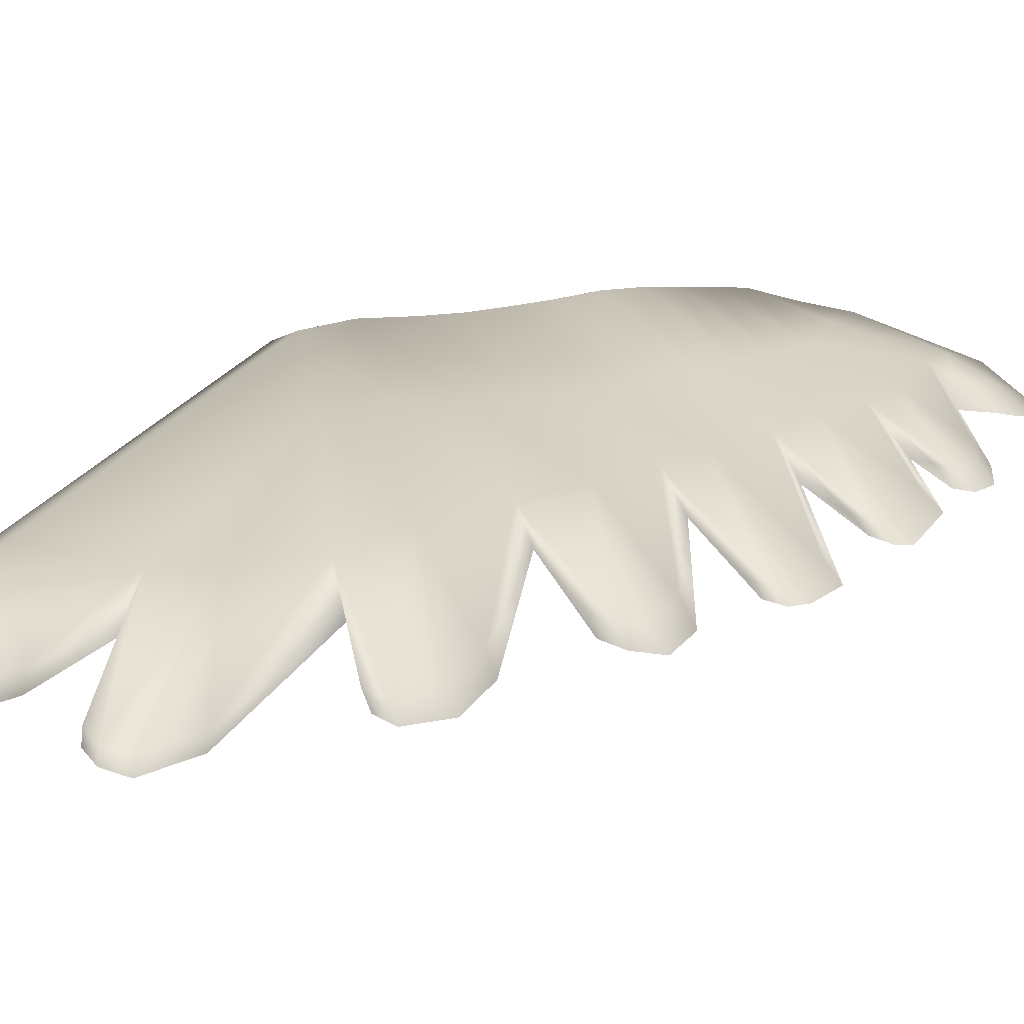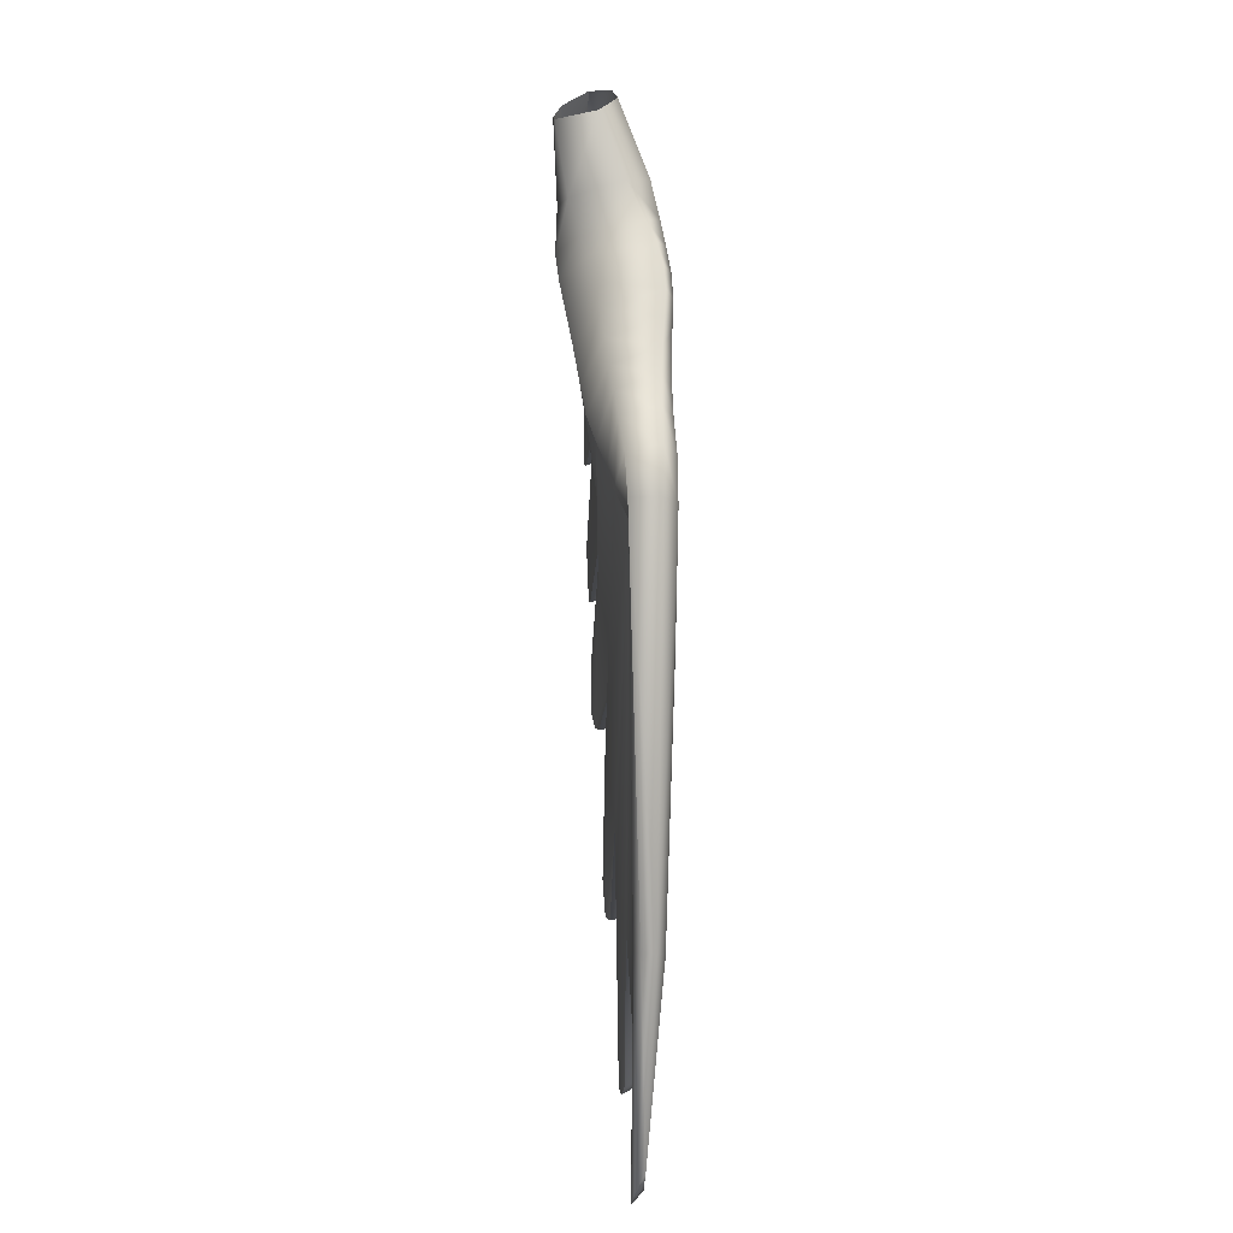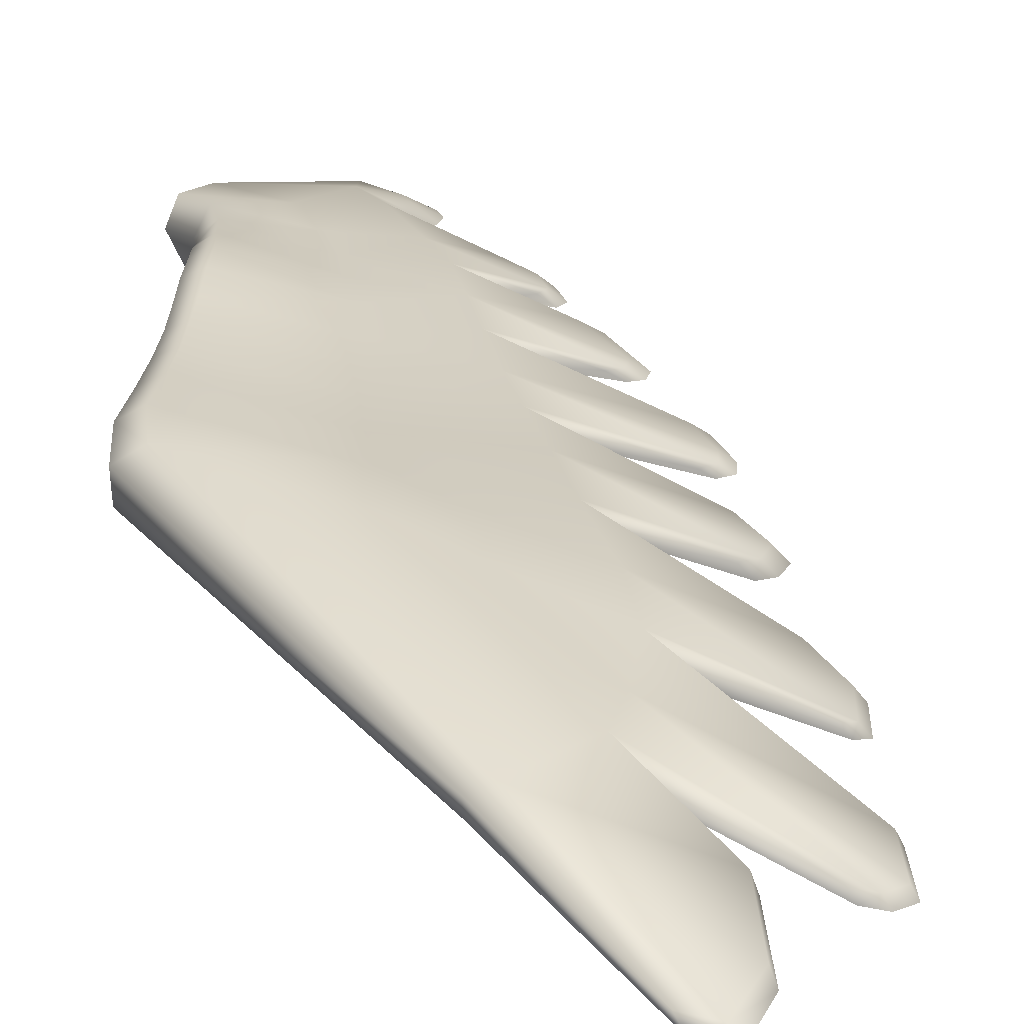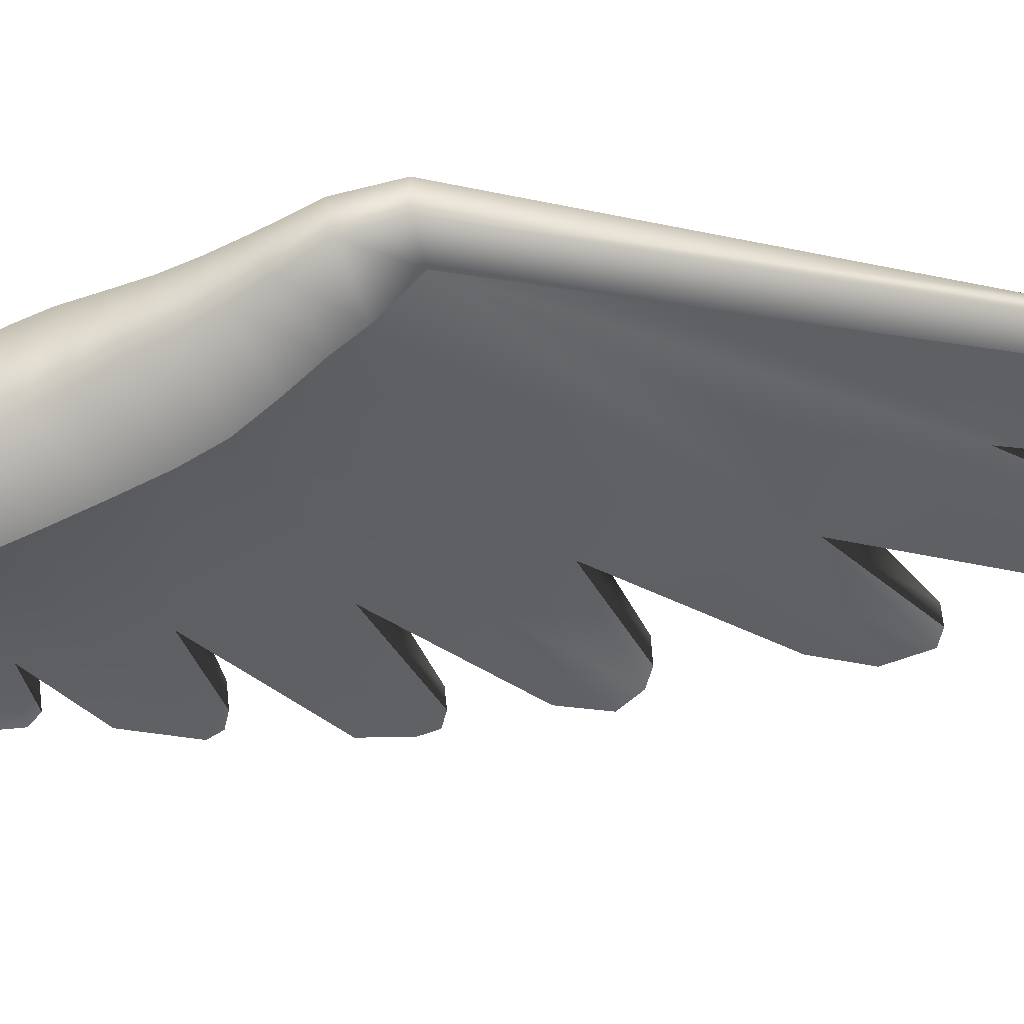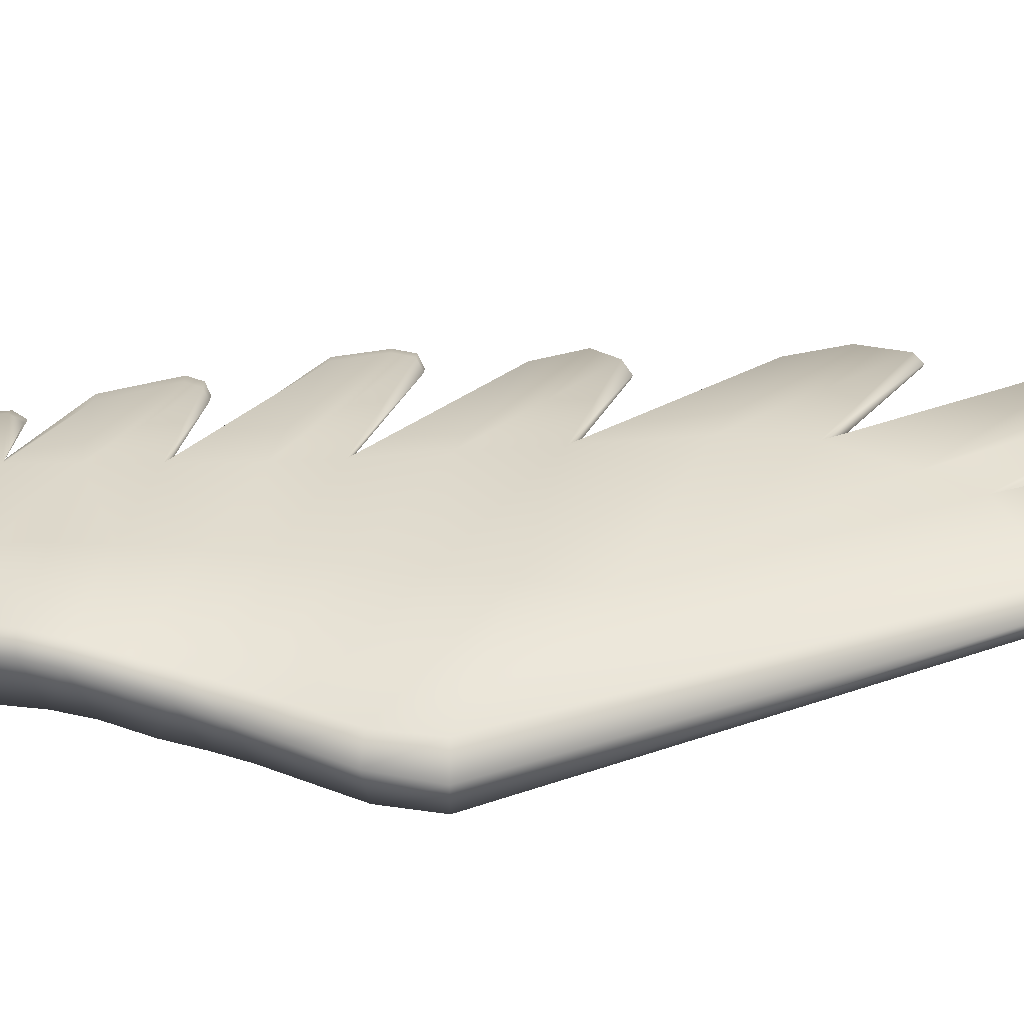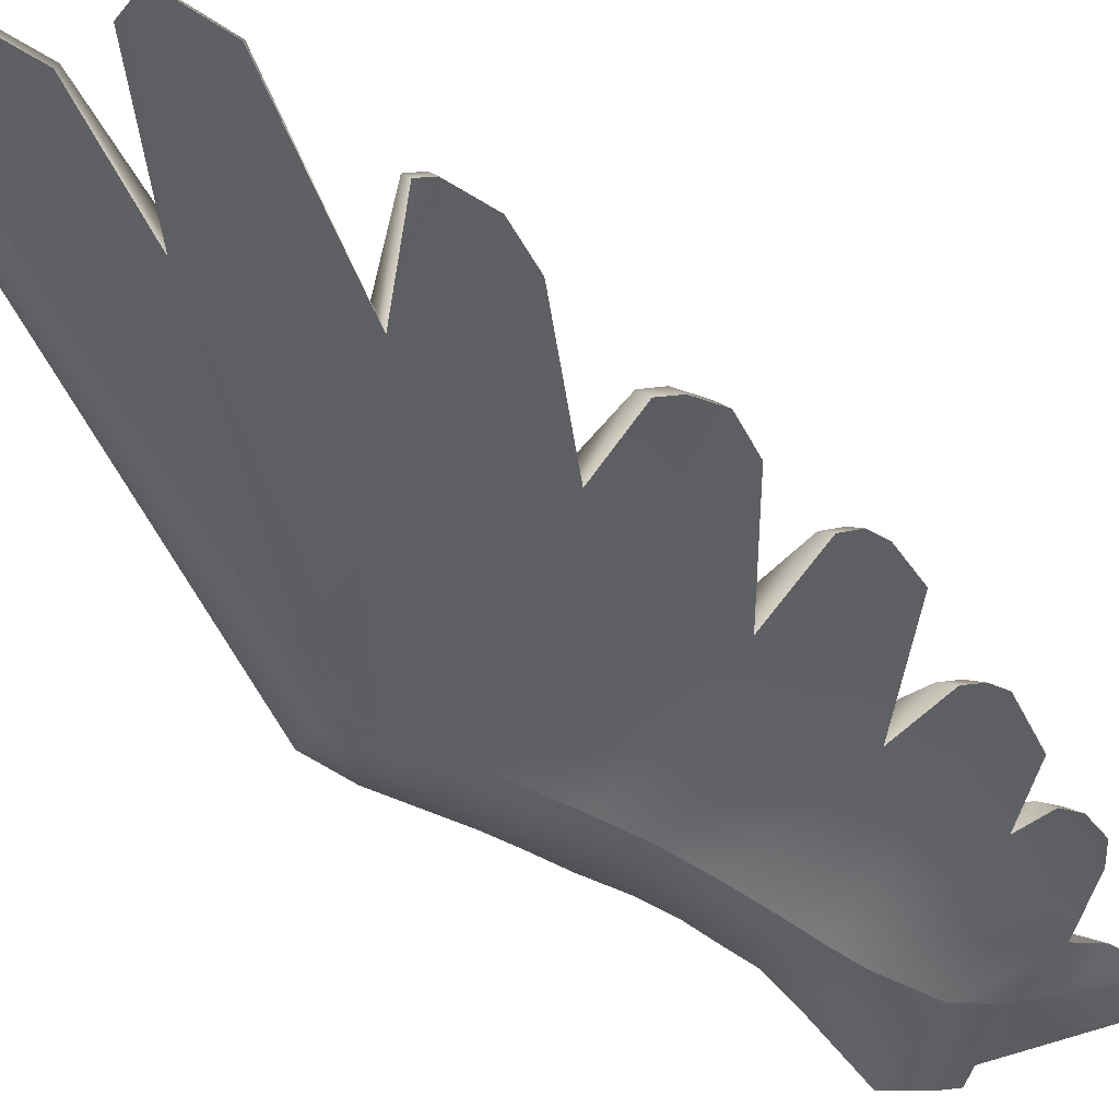
<metadata>
{"format":"obj","ext":"obj","renderer":"f3d","projection":"perspective","resolution":1024,"background":"white","views":[{"elev":20.8,"azim":-155.9,"up":"+Y"},{"elev":1.1,"azim":93.1,"up":"+Z"},{"elev":33.0,"azim":148.4,"up":"+Y"},{"elev":-40.5,"azim":78.7,"up":"+Y"},{"elev":50.2,"azim":73.1,"up":"+Y"},{"elev":-44.8,"azim":-156.0,"up":"+Y"}]}
</metadata>
<code>
v  4.038 0.5018 -12.64
v  4.038 0.3937 -12.82
v  3.76 0.4638 -12.91
v  4.14 0.4474 -9.971
v  4.13 0.6432 -9.958
v  3.161 0.4694 -12.56
v  3.14 0.287 -12.66
v  2.67 0.3181 -11.75
v  2.696 0.5074 -11.65
v  3.759 0.314 -13.09
v  3.735 0.3387 -10.01
v  0.6627 0.2908 -2.04
v  1.62 0.6619 -1.187
v  1.839 0.7362 -1.561
v  0.4674 0.2317 -1.551
v  -0.6766 -0.0519 -1.186
v  -1.591 -0.4833 -2.053
v  -1.677 -0.5099 -1.701
v  0.2903 0.1991 -0.999
v  -1.512 -0.4598 -1.304
v  -0.7064 -0.0521 -0.3127
v  1.058 -0.68 -1.996
v  2.015 -0.2299 -1.695
v  1.776 -0.3407 -1.347
v  0.752 -0.7992 -1.517
v  1.417 0.5781 -0.8194
v  1.886 0.5513 -1.173
v  2.091 0.6465 -1.499
v  1.681 0.4048 -0.8597
v  0.3011 0.2055 -0.2761
v  -1.075 -0.5127 -0.3545
v  -0.7109 -0.1365 0.2775
v  -1.035 -0.2794 -0.2107
v  1.545 -0.4447 -1.025
v  0.5103 -0.8677 -1.128
v  1.228 0.4446 -0.2685
v  1.442 0.131 -0.2946
v  -1.213 -0.3386 0.0105
v  -1.401 -0.5369 -0.222
v  1.343 -0.6308 -0.5129
v  0.0362 -0.8787 -0.4225
v  1.033 0.0047 0.8498
v  0.5197 -0.1018 1.051
v  -1.603 -0.6211 0.0095
v  1.087 -0.8269 0.5628
v  0.5752 -0.8925 0.6925
v  -0.3729 -0.742 -0.0456
v  1.309 -0.2277 0.6358
v  -0.9895 -0.3344 0.6904
v  -1.244 -0.361 0.2234
v  0.3619 -0.7868 0.8903
v  0.3253 -0.4251 1.087
v  -1.658 -0.6635 0.2327
v  -1.466 -0.6622 0.7072
v  -0.8504 -0.5698 0.2461
v  -0.7618 -0.4593 -2.609
v  -0.4593 -0.4035 -3.277
v  -1.08 -0.5106 -1.917
v  -1.048 -0.5184 -1.132
v  -1.874 -0.7057 -1.758
v  -1.789 -0.6767 -2.11
v  -1.718 -0.6662 -1.361
v  3.871 0.7344 -10.04
v  4.06 0.8925 -4.626
v  2.949 0.8252 -6.372
v  2.741 0.6127 -9.807
v  4.391 0.7201 -4.53
v  2.552 0.7338 -5.648
v  4.033 0.716 -3.889
v  3.762 0.8709 -4.011
v  2.709 0.2002 -9.936
v  2.265 0.541 -9.374
v  2.034 0.2754 -11.97
v  1.816 0.2244 -12.12
v  4.06 0.2458 -3.957
v  4.383 0.3018 -4.535
v  2.15 0.5908 -5.008
v  1.317 0.481 -7.816
v  0.9532 0.3625 -6.603
v  1.537 0.1773 -12.09
v  1.659 0.4954 -8.676
v  1.244 0.1843 -11.51
v  1.997 0.1431 -12.06
v  3.616 0.1485 -3.514
v  3.566 0.6762 -3.382
v  3.795 0.2855 -4.787
v  0.6478 0.2587 -5.661
v  3.335 0.8144 -3.539
v  1.795 0.5008 -4.413
v  1.207 0.0522 -11.59
v  1.779 0.0907 -12.2
v  1.498 0.0421 -12.18
v  0.4971 -0.0176 -10.05
v  1.47 -0.0071 -8.74
v  0.7127 0.0551 -10.06
v  3.283 0.0788 -4.41
v  3.273 0.0694 -3.178
v  2.951 -0.0259 -4.115
v  -0.3278 -0.1714 -7.526
v  0.1975 -0.0171 -8.883
v  -0.0616 -0.1103 -7.546
v  0.7533 -0.0286 -6.678
v  3.005 0.7843 -3.153
v  0.3752 0.1575 -4.745
v  1.439 0.4106 -3.802
v  0.5959 -0.1225 -10.12
v  0.1955 -0.0704 -9.579
v  0.3794 -0.1987 -10.11
v  3.208 0.6632 -2.982
v  2.546 -0.1875 -3.783
v  -0.2216 -0.328 -7.603
v  -0.6032 -0.2415 -7.314
v  -0.4936 -0.395 -7.584
v  0.1762 0.1236 -4.066
v  -0.6043 -0.2332 -6.723
v  -1.089 -0.3903 -5.786
v  0.0658 -0.2759 -4.824
v  -0.8532 -0.3571 -5.795
v  0.0771 -0.2549 -9.637
v  0.0697 -0.2144 -8.941
v  2.713 0.7731 -2.765
v  2.983 -0.0034 -2.853
v  -0.7748 -0.4711 -7.373
v  -1.226 -0.4053 -5.584
v  1.164 0.3625 -3.268
v  -1.308 -0.4296 -5.015
v  -0.1263 0.0559 -3.195
v  -1.02 -0.4979 -5.85
v  -0.7879 -0.4752 -6.783
v  2.127 -0.3441 -3.417
v  2.899 0.6603 -2.609
v  -1.49 -0.5798 -5.072
v  -1.259 -0.5334 -5.842
v  -1.401 -0.5507 -5.639
v  0.88 0.3345 -2.576
v  -0.3736 0.0215 -2.513
v  -1.116 -0.3969 -3.832
v  -1.344 -0.4449 -3.825
v  2.69 -0.0648 -2.478
v  1.764 -0.4429 -3.008
v  2.422 0.7689 -2.379
v  -1.489 -0.4702 -3.677
v  -1.476 -0.4492 -2.825
v  -0.5905 -0.0069 -1.849
v  -1.329 -0.5605 -3.89
v  2.299 -0.1473 -2.063
v  1.381 -0.5623 -2.477
v  2.62 0.6746 -2.231
v  2.11 0.7757 -1.94
v  -1.718 -0.6259 -2.883
v  -1.562 -0.6114 -3.883
v  -1.712 -0.6397 -3.735
v  -1.394 -0.4392 -2.162
v  2.338 0.6863 -1.835
v  -1.593 -0.6301 -2.218
v  -0.137 -0.3779 -4.117
v  0.4277 -0.2902 -5.675
v  1.208 -0.153 -7.78
v  2.113 0.0376 -9.541
v  3.214 0.3028 -10.08
o ala_izq_abierta
g ala_izq_abierta
f 1 2 3
f 1 4 2
f 1 5 4
f 6 3 7
f 6 7 8
f 6 8 9
f 3 10 7
f 2 10 3
f 2 4 11
f 2 11 10
f 12 13 14
f 12 15 13
f 16 17 18
f 16 19 15
f 16 18 20
f 16 21 19
f 16 20 21
f 22 23 24
f 22 24 25
f 13 15 26
f 15 19 26
f 13 27 14
f 27 24 23
f 27 23 28
f 27 28 14
f 27 29 24
f 13 29 27
f 13 26 29
f 21 30 19
f 21 20 31
f 21 32 30
f 21 31 33
f 21 33 32
f 24 29 34
f 25 24 34
f 25 34 35
f 19 30 36
f 26 19 36
f 26 37 29
f 26 36 37
f 29 37 34
f 33 38 32
f 33 31 39
f 33 39 38
f 34 37 40
f 35 34 40
f 35 40 41
f 30 42 36
f 30 43 42
f 30 32 43
f 39 44 38
f 41 40 45
f 41 45 46
f 41 46 47
f 37 48 40
f 48 36 42
f 48 45 40
f 37 36 48
f 32 49 43
f 32 50 49
f 32 38 50
f 38 44 50
f 46 51 47
f 43 49 52
f 44 53 50
f 51 52 47
f 49 50 54
f 54 50 53
f 49 54 52
f 52 55 47
f 52 54 55
f 54 53 55
f 22 56 57
f 22 25 56
f 25 58 56
f 25 35 58
f 35 59 58
f 35 41 59
f 41 31 59
f 41 47 31
f 47 55 31
f 59 60 61
f 59 62 60
f 59 31 62
f 55 39 31
f 55 44 39
f 55 53 44
f 58 59 61
f 63 1 3
f 63 6 9
f 63 3 6
f 63 5 1
f 63 64 5
f 63 65 64
f 63 9 66
f 63 66 65
f 64 67 5
f 64 65 68
f 64 69 67
f 64 70 69
f 64 68 70
f 8 71 9
f 66 9 71
f 66 72 65
f 66 71 73
f 66 73 74
f 66 74 72
f 67 69 75
f 67 76 5
f 67 75 76
f 5 76 4
f 68 77 70
f 68 65 78
f 68 78 79
f 68 79 77
f 72 74 80
f 65 81 78
f 72 81 65
f 72 80 82
f 72 82 81
f 73 71 83
f 73 83 74
f 69 84 75
f 69 85 84
f 69 70 85
f 76 75 86
f 4 86 11
f 76 86 4
f 77 79 87
f 70 88 85
f 77 88 70
f 77 87 89
f 77 89 88
f 80 90 82
f 80 74 91
f 91 74 83
f 80 91 92
f 80 92 90
f 81 93 78
f 81 82 94
f 82 90 94
f 81 95 93
f 81 94 95
f 96 86 75
f 84 96 75
f 84 85 97
f 84 97 98
f 84 98 96
f 79 99 87
f 79 78 100
f 79 101 99
f 79 102 101
f 79 100 102
f 89 103 88
f 89 87 104
f 89 104 105
f 89 105 103
f 106 95 94
f 93 95 106
f 93 107 78
f 78 107 100
f 93 106 108
f 93 108 107
f 85 88 109
f 85 109 97
f 88 103 109
f 98 97 110
f 111 101 102
f 99 101 111
f 99 112 87
f 99 111 113
f 99 113 112
f 104 114 105
f 87 112 115
f 104 87 115
f 104 116 114
f 104 115 117
f 104 118 116
f 104 117 118
f 108 119 107
f 120 107 119
f 100 107 120
f 100 120 102
f 103 121 109
f 103 105 121
f 97 109 122
f 97 122 110
f 113 123 112
f 114 116 124
f 114 125 105
f 105 125 121
f 114 124 126
f 114 126 127
f 114 127 125
f 117 128 118
f 118 128 116
f 129 112 123
f 129 115 112
f 117 115 129
f 110 122 130
f 109 131 122
f 109 121 131
f 124 132 126
f 124 116 133
f 133 116 128
f 124 134 132
f 124 133 134
f 127 135 125
f 135 12 14
f 126 132 57
f 127 126 57
f 136 12 135
f 127 136 135
f 136 15 12
f 127 57 137
f 127 138 136
f 127 137 138
f 122 131 139
f 130 122 139
f 130 139 140
f 125 135 141
f 121 125 141
f 121 141 131
f 136 138 142
f 136 142 143
f 144 16 15
f 144 17 16
f 136 144 15
f 136 143 144
f 137 57 145
f 137 145 138
f 140 139 146
f 147 23 22
f 147 146 23
f 140 146 147
f 131 148 139
f 139 148 146
f 131 141 148
f 135 14 149
f 149 14 28
f 135 149 141
f 142 150 143
f 142 138 151
f 151 138 145
f 142 151 152
f 142 152 150
f 144 143 58
f 143 150 58
f 144 58 153
f 144 153 17
f 148 141 154
f 146 154 23
f 154 28 23
f 141 149 154
f 148 154 146
f 149 28 154
f 153 155 17
f 153 58 155
f 18 62 20
f 20 62 31
f 61 17 155
f 18 17 61
f 18 60 62
f 18 61 60
f 156 140 57
f 156 130 140
f 156 57 132
f 156 117 130
f 156 132 134
f 156 134 133
f 156 133 117
f 140 147 57
f 147 22 57
f 130 117 110
f 133 128 117
f 110 117 157
f 110 157 98
f 117 129 157
f 98 157 102
f 98 102 96
f 57 56 151
f 57 151 145
f 129 123 157
f 102 158 96
f 113 157 123
f 102 157 113
f 102 120 158
f 102 113 111
f 151 56 152
f 96 158 86
f 120 119 158
f 56 150 152
f 56 58 150
f 86 158 94
f 86 94 159
f 86 159 71
f 86 71 160
f 86 160 11
f 119 108 158
f 158 108 94
f 58 61 155
f 159 91 71
f 159 94 90
f 159 92 91
f 159 90 92
f 160 7 11
f 160 8 7
f 160 71 8
f 108 106 94
f 91 83 71
f 11 7 10

</code>
